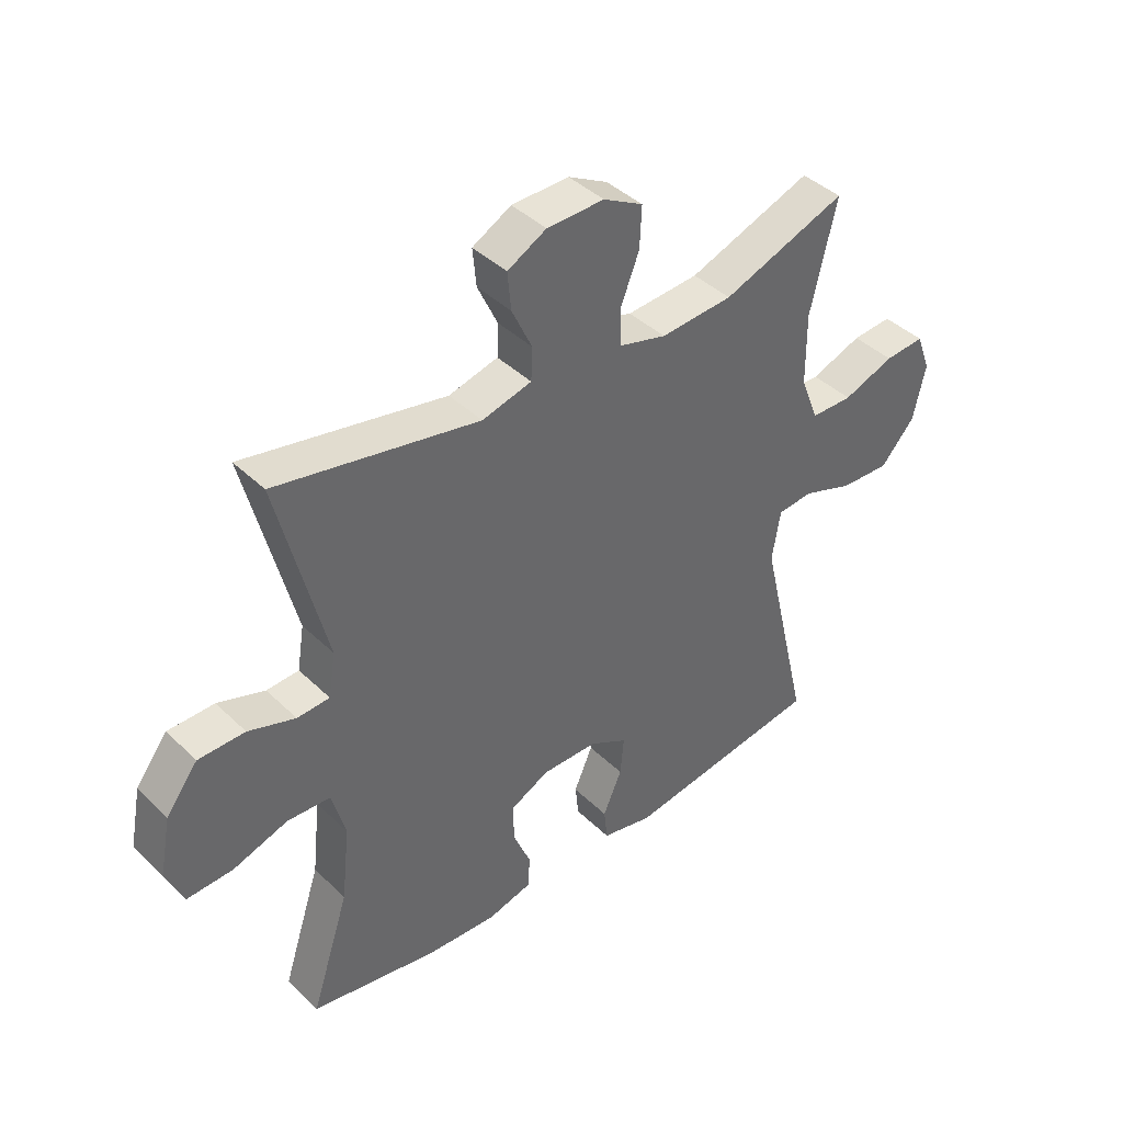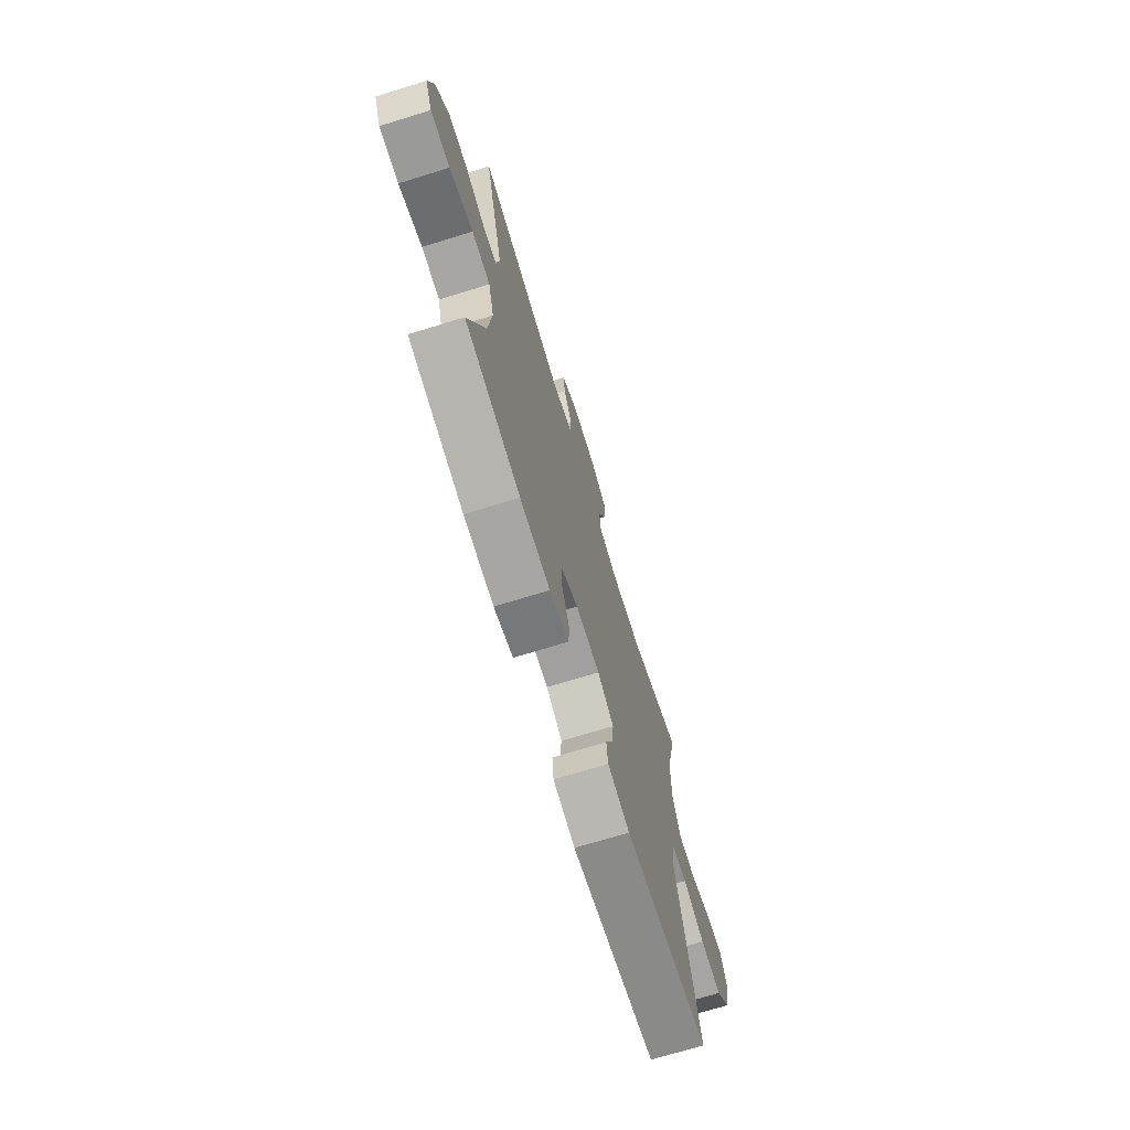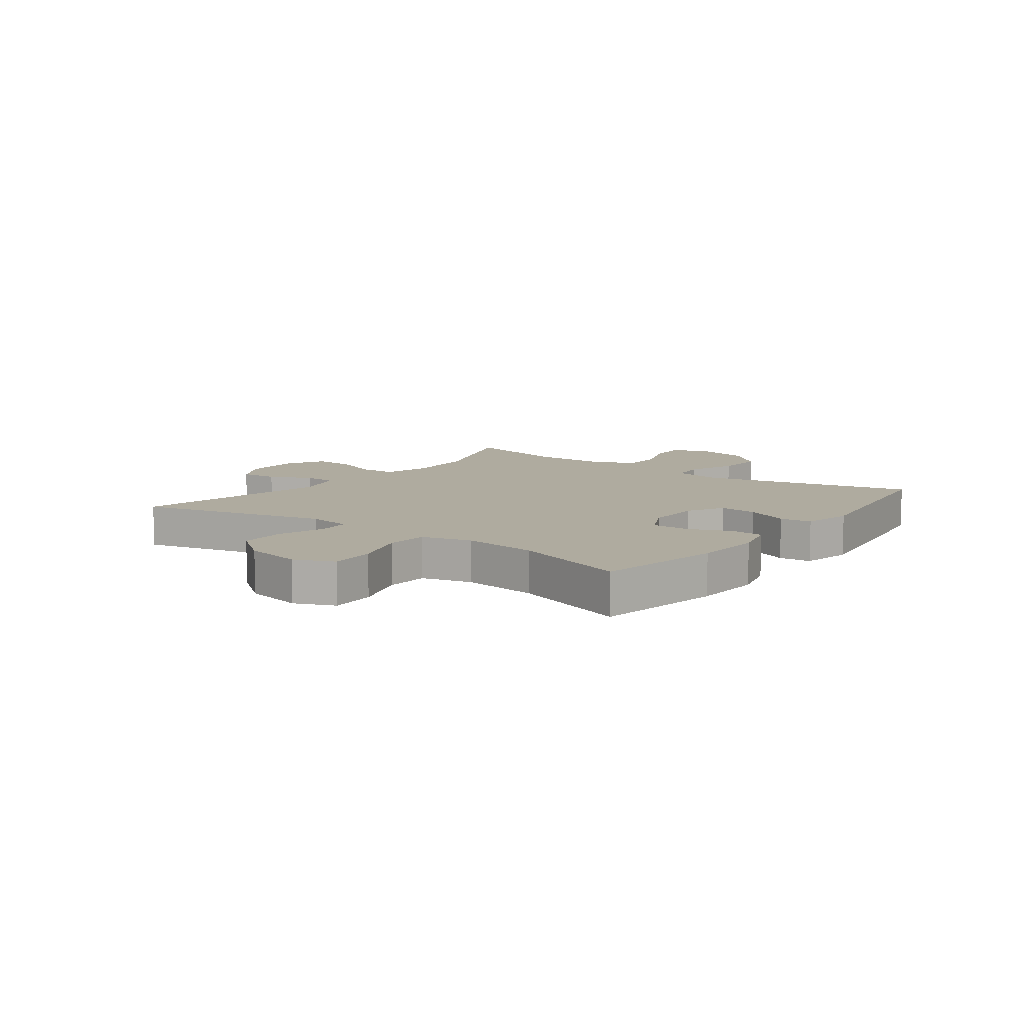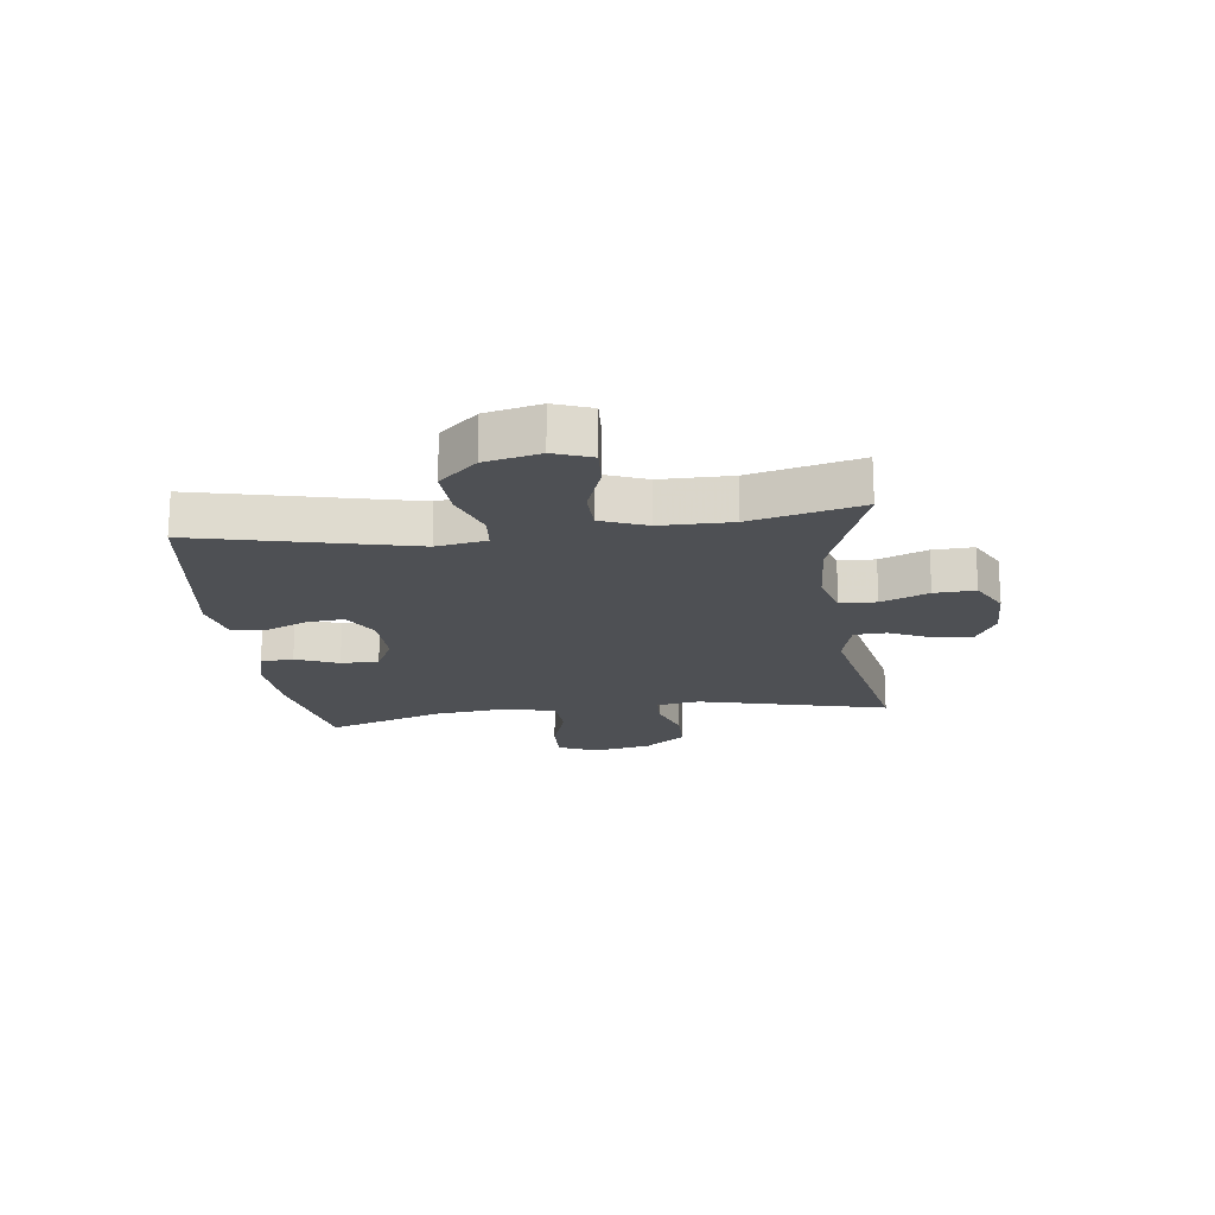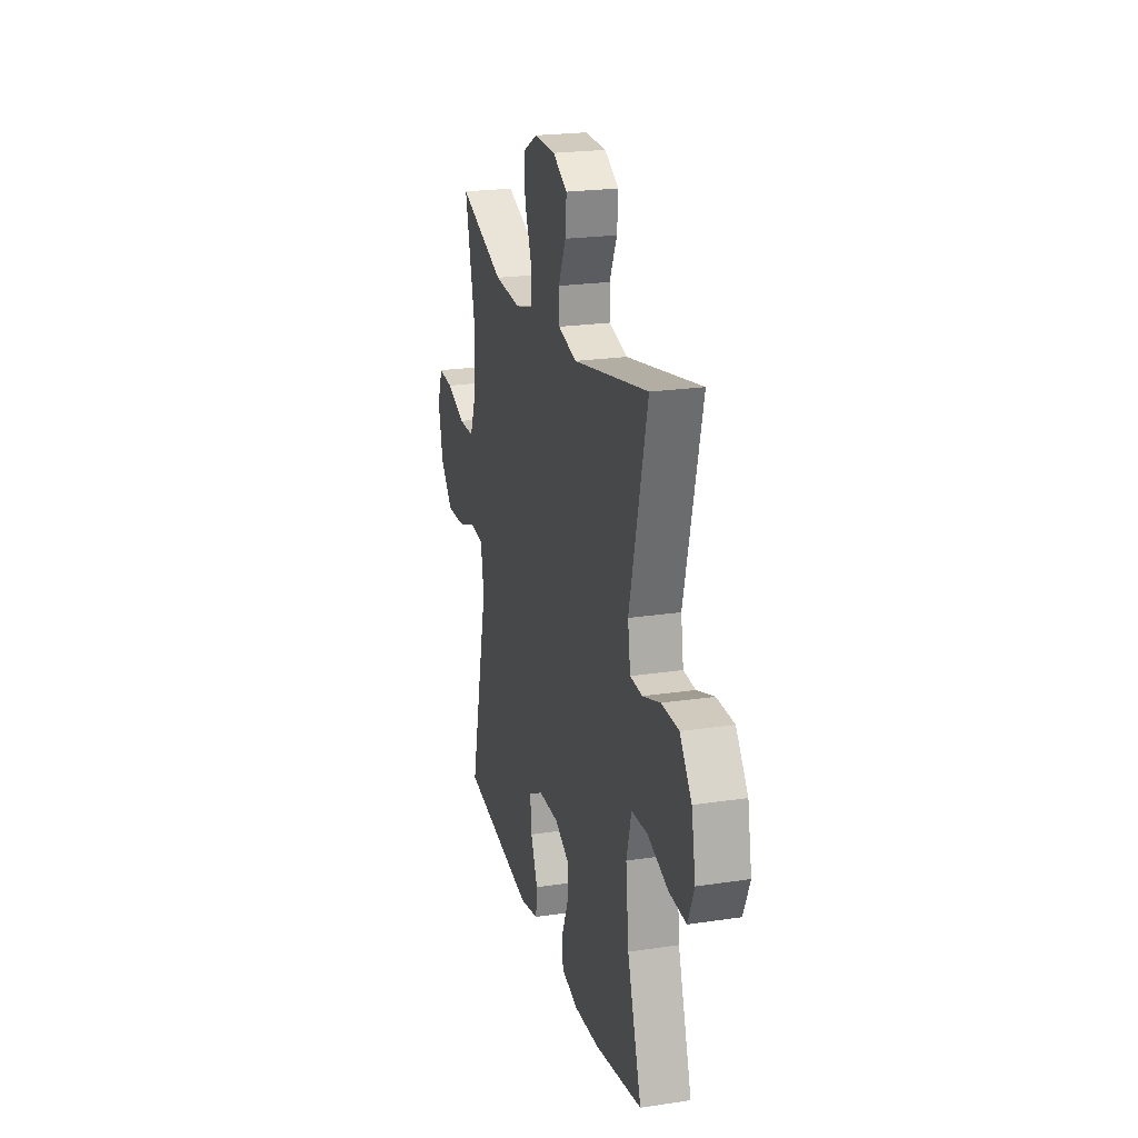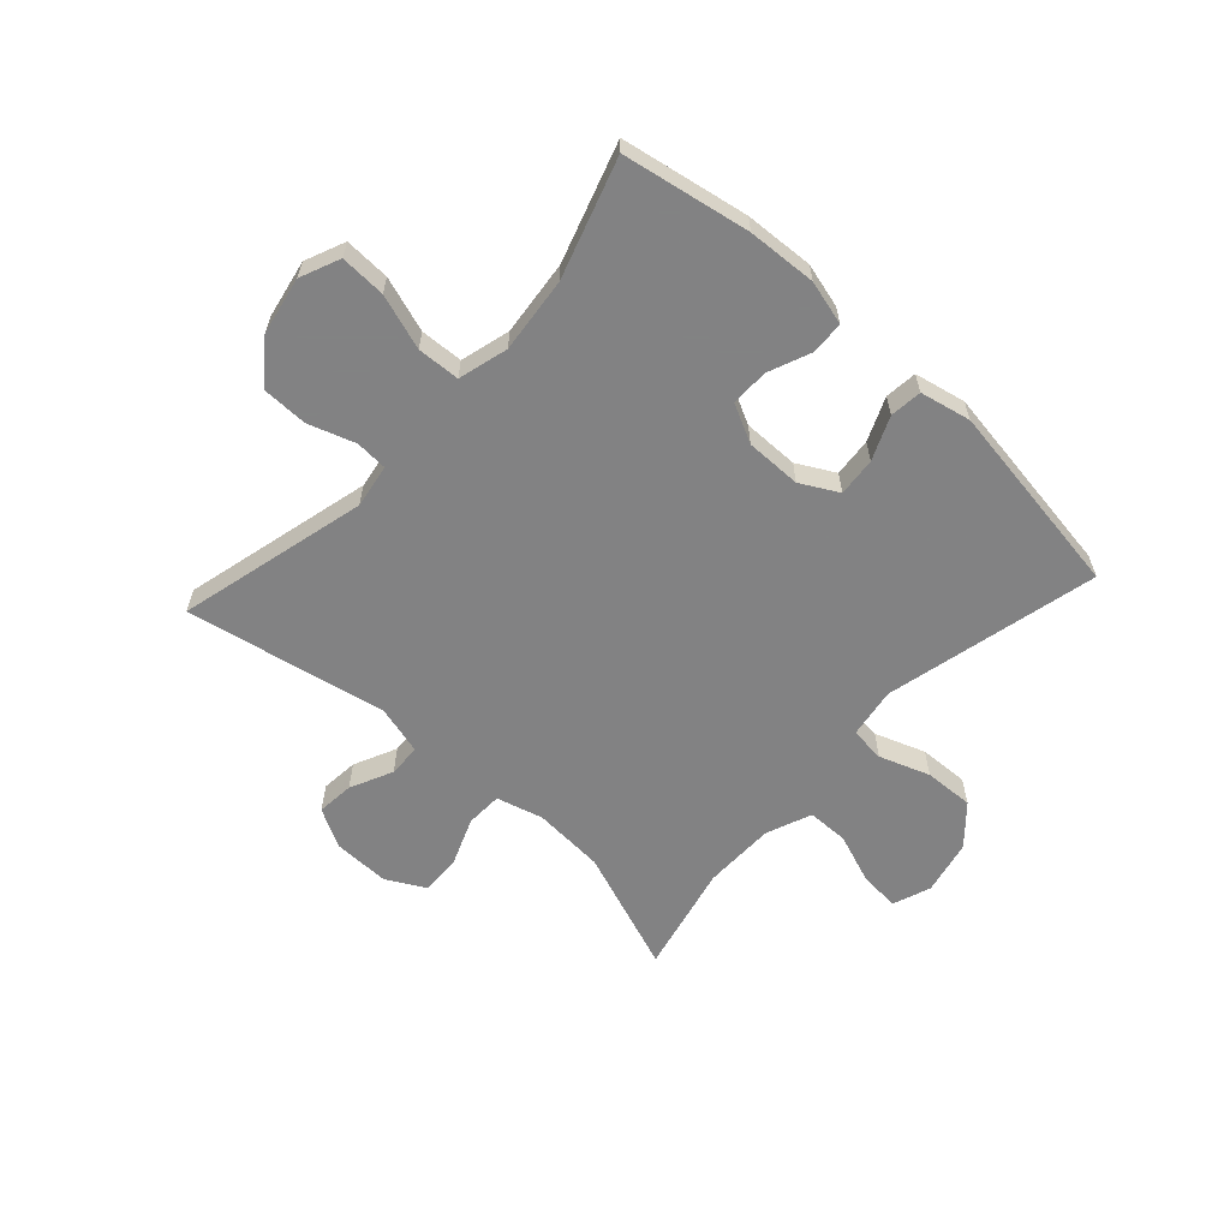
<metadata>
{"format":"obj","ext":"obj","renderer":"f3d","projection":"perspective","resolution":1024,"background":"white","views":[{"elev":41.2,"azim":139.2,"up":"+Z"},{"elev":-71.2,"azim":107.1,"up":"+Z"},{"elev":9.6,"azim":126.8,"up":"+Y"},{"elev":-18.8,"azim":-82.6,"up":"+Y"},{"elev":22.3,"azim":75.4,"up":"+Z"},{"elev":-60.9,"azim":137.5,"up":"+Y"}]}
</metadata>
<code>
v -0.5 0.07 0.5
v -0.289 0.07 0.422
v -0.166 0.07 0.414
v -0.086 0.07 0.436
v -0.084 0.07 0.498
v -0.116 0.07 0.579
v -0.119 0.07 0.649
v -0.052 0.07 0.685
v 0.045 0.07 0.683
v 0.111 0.07 0.647
v 0.105 0.07 0.583
v 0.071 0.07 0.51
v 0.073 0.07 0.454
v 0.157 0.07 0.432
v 0.5 0.07 0.5
v 0.419 0.07 0.175
v 0.431 0.07 0.1
v 0.486 0.07 0.097
v 0.566 0.07 0.124
v 0.645 0.07 0.123
v 0.699 0.07 0.052
v 0.718 0.07 -0.047
v 0.689 0.07 -0.115
v 0.611 0.07 -0.112
v 0.517 0.07 -0.081
v 0.444 0.07 -0.085
v 0.421 0.07 -0.17
v 0.435 0.07 -0.299
v 0.5 0.07 -0.5
v 0.283 0.07 -0.54
v 0.165 0.07 -0.547
v 0.089 0.07 -0.527
v 0.086 0.07 -0.471
v 0.116 0.07 -0.398
v 0.117 0.07 -0.333
v 0.051 0.07 -0.3
v -0.044 0.07 -0.301
v -0.108 0.07 -0.336
v -0.102 0.07 -0.402
v -0.07 0.07 -0.476
v -0.076 0.07 -0.531
v -0.163 0.07 -0.55
v -0.5 0.07 -0.5
v -0.414 0.07 -0.134
v -0.428 0.07 -0.048
v -0.488 0.07 -0.042
v -0.574 0.07 -0.073
v -0.659 0.07 -0.077
v -0.717 0.07 -0.012
v -0.738 0.07 0.082
v -0.714 0.07 0.147
v -0.646 0.07 0.142
v -0.559 0.07 0.11
v -0.488 0.07 0.111
v -0.457 0.07 0.19
v -0.456 0.07 0.312
v -0.5 0 0.5
v -0.289 0 0.422
v -0.166 0 0.414
v -0.086 0 0.436
v -0.084 0 0.498
v -0.116 0 0.579
v -0.119 0 0.649
v -0.052 0 0.685
v 0.045 0 0.683
v 0.111 0 0.647
v 0.105 0 0.583
v 0.071 0 0.51
v 0.073 0 0.454
v 0.157 0 0.432
v 0.5 0 0.5
v 0.419 0 0.175
v 0.431 0 0.1
v 0.486 0 0.097
v 0.566 0 0.124
v 0.645 0 0.123
v 0.699 0 0.052
v 0.718 0 -0.047
v 0.689 0 -0.115
v 0.611 0 -0.112
v 0.517 0 -0.081
v 0.444 0 -0.085
v 0.421 0 -0.17
v 0.435 0 -0.299
v 0.5 0 -0.5
v 0.283 0 -0.54
v 0.165 0 -0.547
v 0.089 0 -0.527
v 0.086 0 -0.471
v 0.116 0 -0.398
v 0.117 0 -0.333
v 0.051 0 -0.3
v -0.044 0 -0.301
v -0.108 0 -0.336
v -0.102 0 -0.402
v -0.07 0 -0.476
v -0.076 0 -0.531
v -0.163 0 -0.55
v -0.5 0 -0.5
v -0.414 0 -0.134
v -0.428 0 -0.048
v -0.488 0 -0.042
v -0.574 0 -0.073
v -0.659 0 -0.077
v -0.717 0 -0.012
v -0.738 0 0.082
v -0.714 0 0.147
v -0.646 0 0.142
v -0.559 0 0.11
v -0.488 0 0.111
v -0.457 0 0.19
v -0.456 0 0.312
f 51 52 53
f 50 51 53
f 49 50 53
f 48 49 53
f 47 48 53
f 46 47 53
f 45 46 53 54
f 42 43 44
f 41 42 44
f 40 41 44
f 39 40 44
f 38 39 44 45
f 45 54 55
f 38 45 55
f 37 38 55
f 32 33 34
f 31 32 34
f 30 31 34
f 29 30 34
f 28 29 34
f 27 28 34 35
f 26 27 35 36
f 23 24 25
f 22 23 25
f 21 22 25
f 20 21 25
f 19 20 25
f 18 19 25
f 17 18 25 26
f 37 55 56
f 36 37 56
f 26 36 56
f 17 26 56
f 16 17 56
f 10 11 12
f 9 10 12
f 8 9 12
f 7 8 12
f 6 7 12
f 5 6 12
f 4 5 12 13
f 3 4 13 14
f 56 1 2
f 56 2 3
f 16 56 3 14
f 14 15 16
f 109 108 107
f 109 107 106
f 109 106 105
f 109 105 104
f 109 104 103
f 109 103 102
f 110 109 102 101
f 100 99 98
f 100 98 97
f 100 97 96
f 100 96 95
f 101 100 95 94
f 111 110 101
f 111 101 94
f 111 94 93
f 90 89 88
f 90 88 87
f 90 87 86
f 90 86 85
f 90 85 84
f 91 90 84 83
f 92 91 83 82
f 81 80 79
f 81 79 78
f 81 78 77
f 81 77 76
f 81 76 75
f 81 75 74
f 82 81 74 73
f 112 111 93
f 112 93 92
f 112 92 82
f 112 82 73
f 112 73 72
f 68 67 66
f 68 66 65
f 68 65 64
f 68 64 63
f 68 63 62
f 68 62 61
f 69 68 61 60
f 70 69 60 59
f 58 57 112
f 59 58 112
f 70 59 112 72
f 72 71 70
f 1 57 58 2
f 2 58 59 3
f 3 59 60 4
f 4 60 61 5
f 5 61 62 6
f 6 62 63 7
f 7 63 64 8
f 8 64 65 9
f 9 65 66 10
f 10 66 67 11
f 11 67 68 12
f 12 68 69 13
f 13 69 70 14
f 14 70 71 15
f 15 71 72 16
f 16 72 73 17
f 17 73 74 18
f 18 74 75 19
f 19 75 76 20
f 20 76 77 21
f 21 77 78 22
f 22 78 79 23
f 23 79 80 24
f 24 80 81 25
f 25 81 82 26
f 26 82 83 27
f 27 83 84 28
f 28 84 85 29
f 29 85 86 30
f 30 86 87 31
f 31 87 88 32
f 32 88 89 33
f 33 89 90 34
f 34 90 91 35
f 35 91 92 36
f 36 92 93 37
f 37 93 94 38
f 38 94 95 39
f 39 95 96 40
f 40 96 97 41
f 41 97 98 42
f 42 98 99 43
f 43 99 100 44
f 44 100 101 45
f 45 101 102 46
f 46 102 103 47
f 47 103 104 48
f 48 104 105 49
f 49 105 106 50
f 50 106 107 51
f 51 107 108 52
f 52 108 109 53
f 53 109 110 54
f 54 110 111 55
f 55 111 112 56
f 56 112 57 1

</code>
